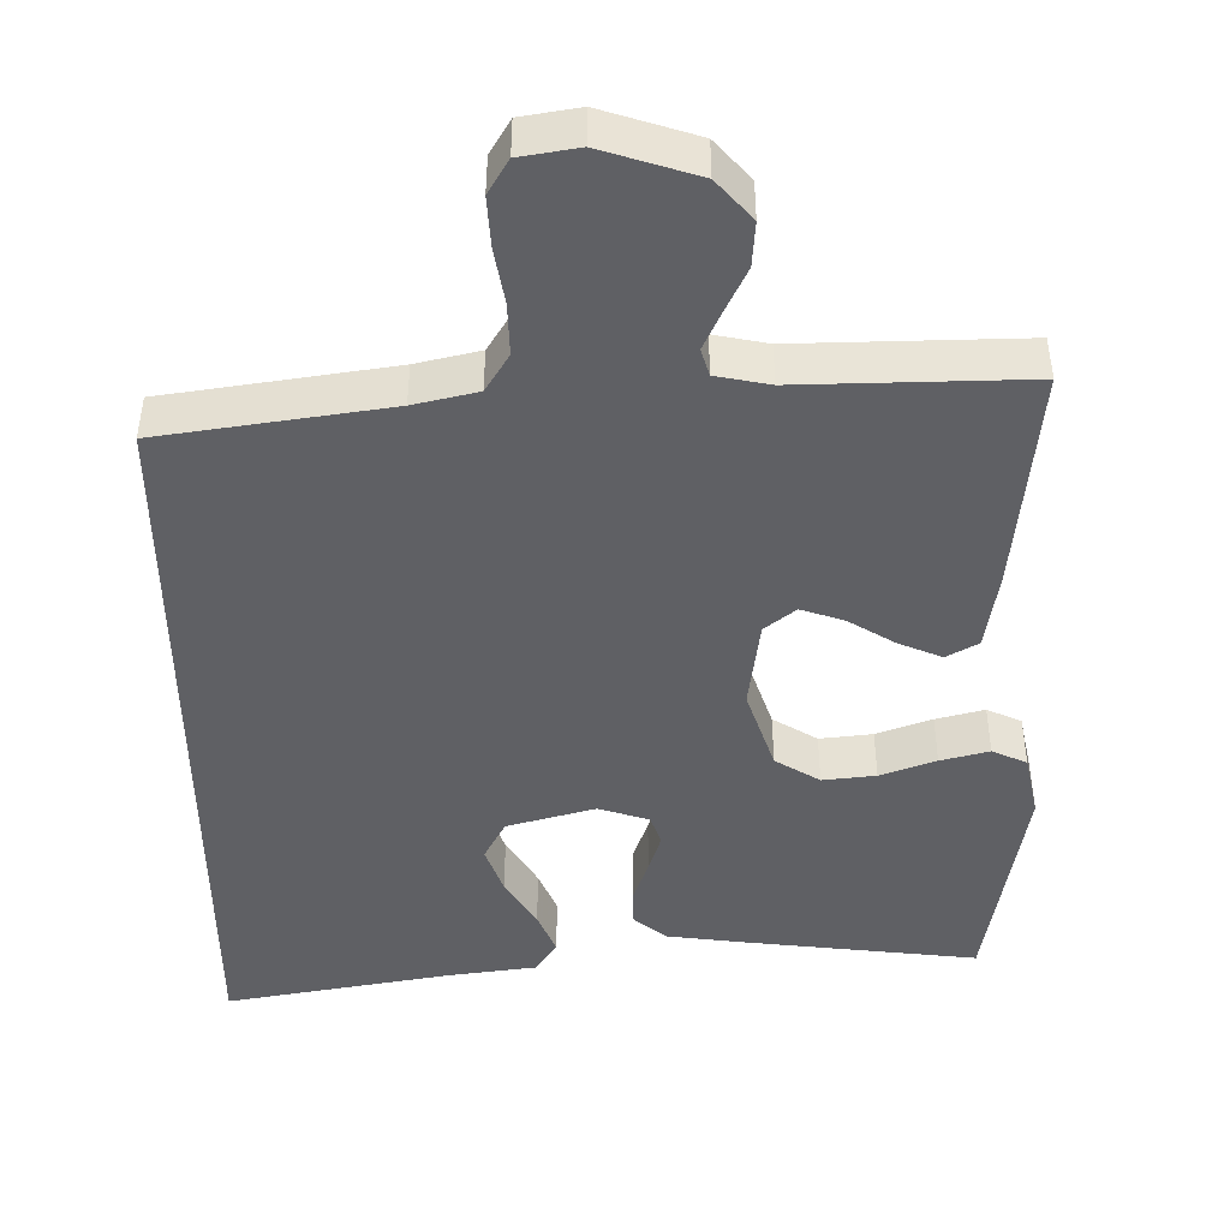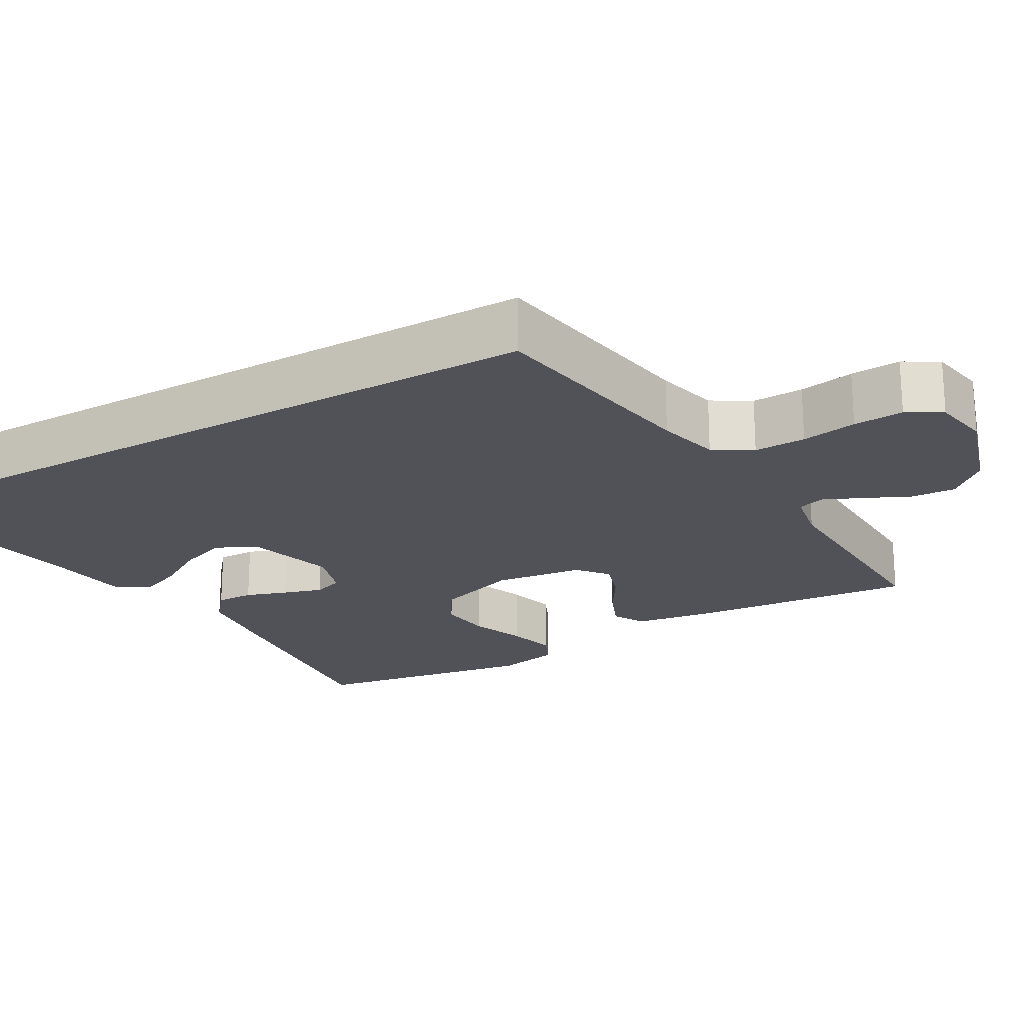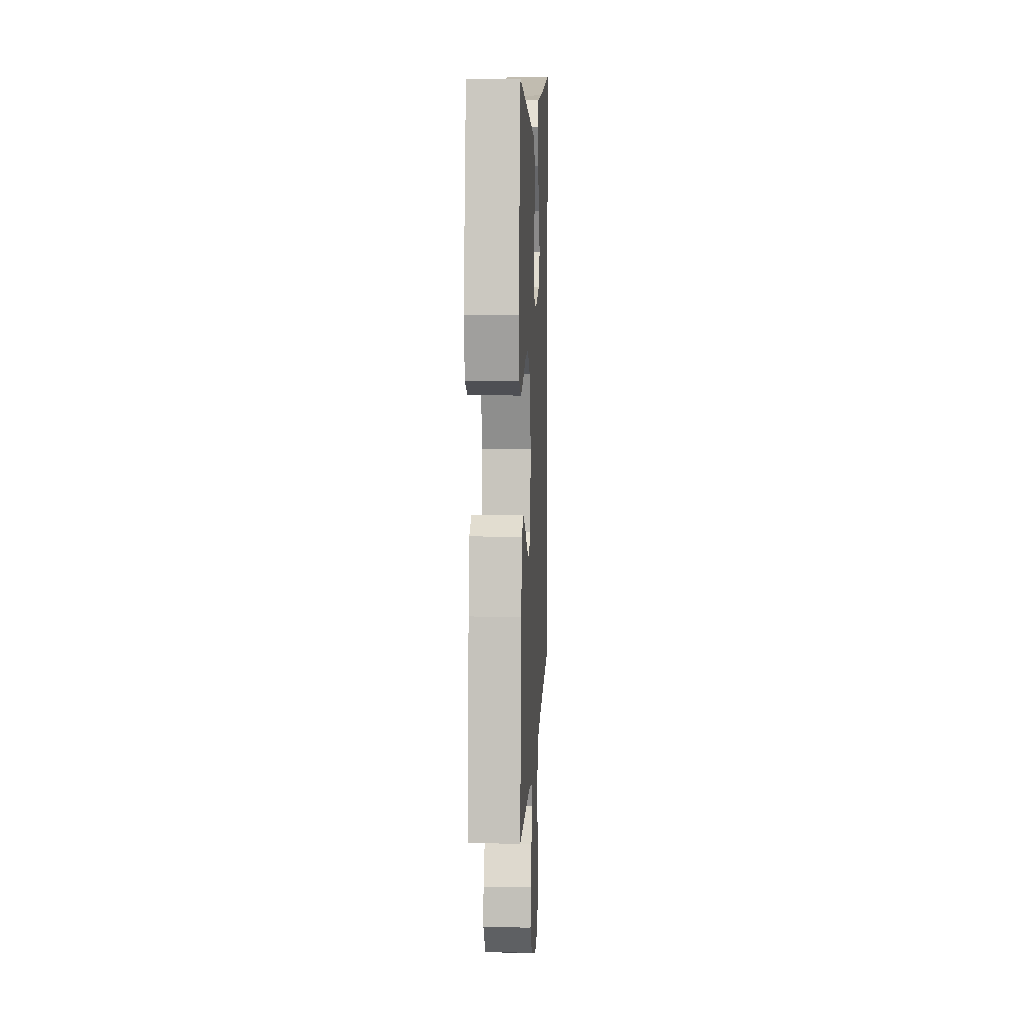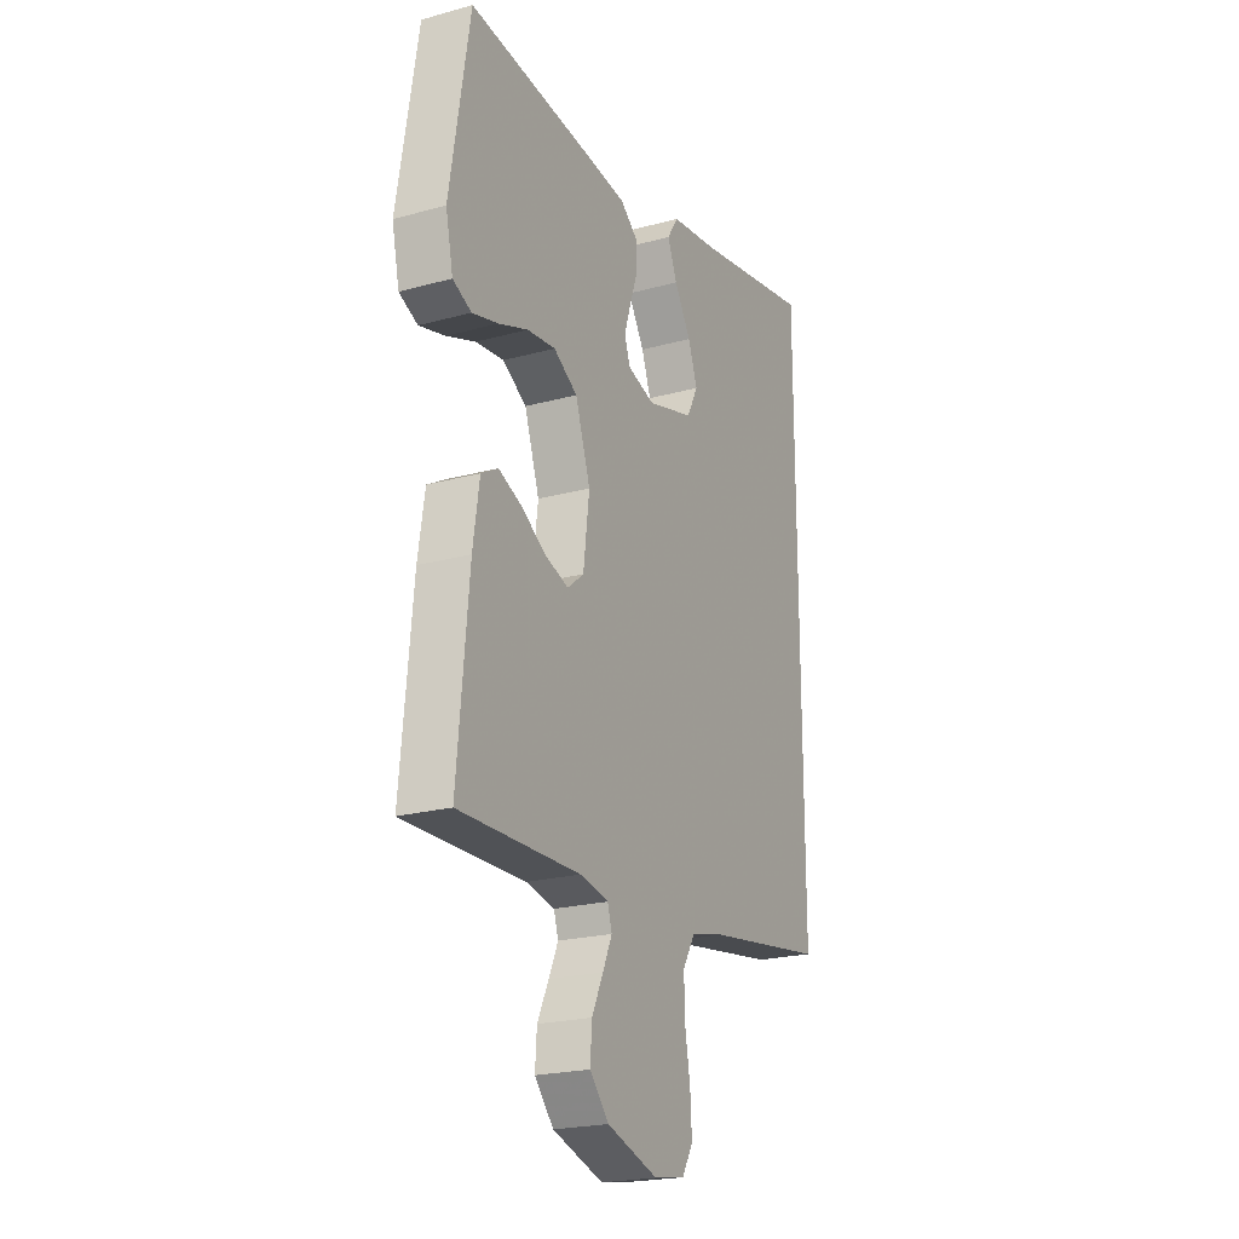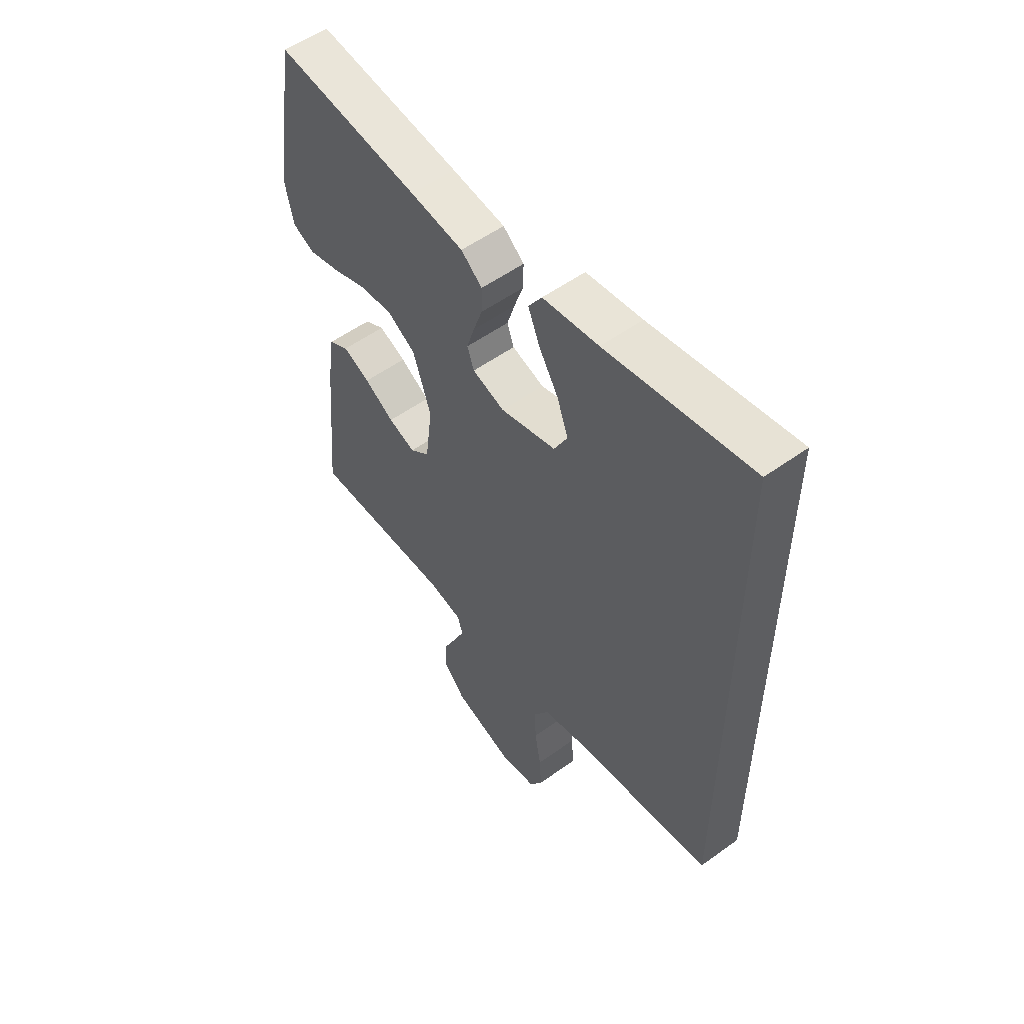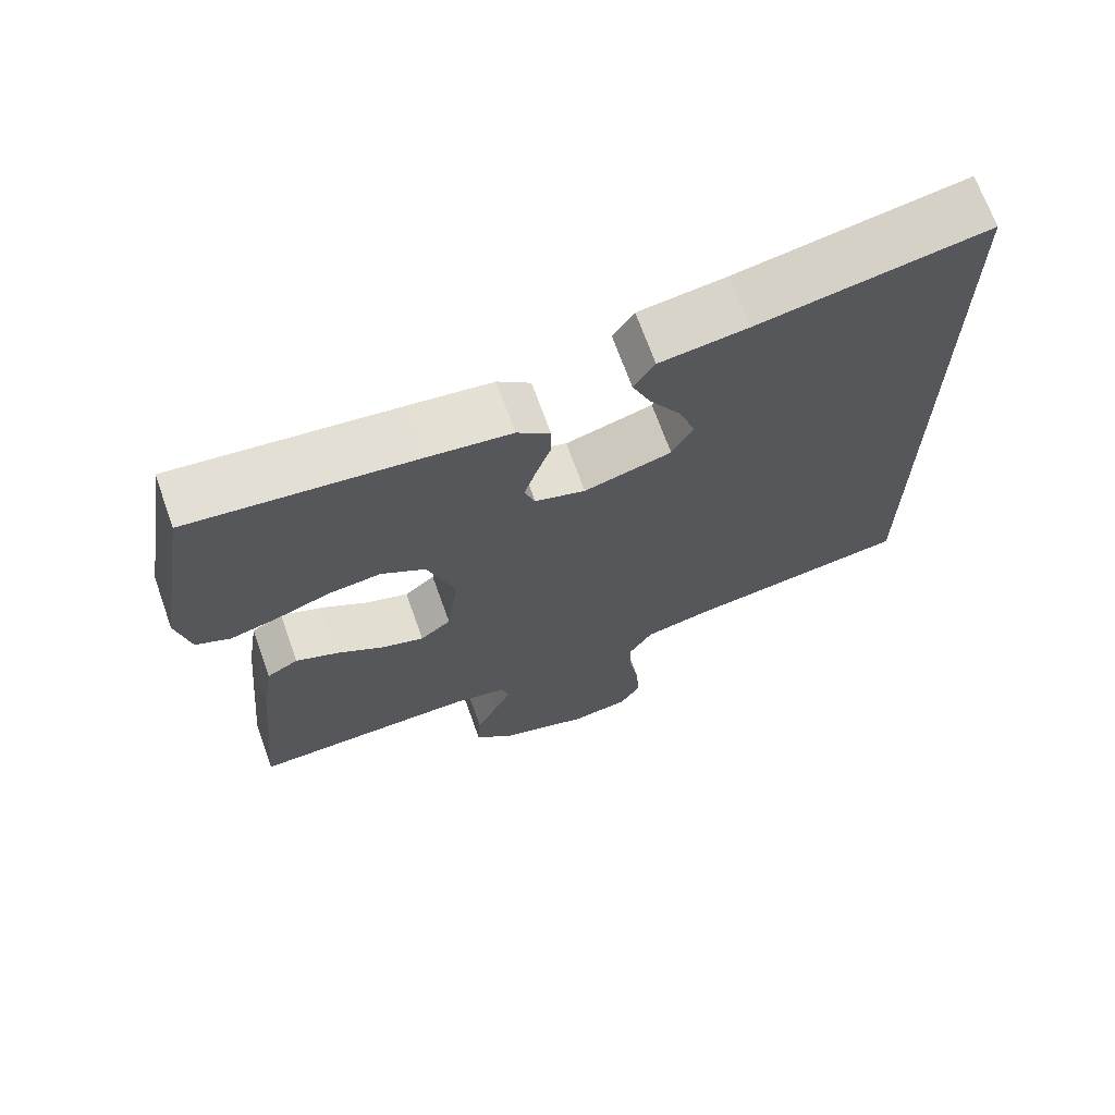
<metadata>
{"format":"obj","ext":"obj","renderer":"f3d","projection":"perspective","resolution":1024,"background":"white","views":[{"elev":-45.2,"azim":-179.7,"up":"+Y"},{"elev":-21.4,"azim":120.0,"up":"+Y"},{"elev":6.2,"azim":-87.1,"up":"+Z"},{"elev":-21.9,"azim":-64.3,"up":"+Z"},{"elev":55.0,"azim":52.8,"up":"+Z"},{"elev":69.4,"azim":-19.7,"up":"+Z"}]}
</metadata>
<code>
v -0.5 0.07 -0.5
v -0.472 0.07 -0.2
v -0.456 0.07 -0.095
v -0.414 0.07 -0.071
v -0.357 0.07 -0.095
v -0.295 0.07 -0.133
v -0.238 0.07 -0.152
v -0.197 0.07 -0.119
v -0.182 0.07 0
v -0.219 0.07 0.11
v -0.278 0.07 0.146
v -0.348 0.07 0.138
v -0.421 0.07 0.111
v -0.485 0.07 0.094
v -0.531 0.07 0.115
v -0.549 0.07 0.2
v -0.5 0.07 0.5
v -0.2 0.07 0.466
v -0.089 0.07 0.452
v -0.045 0.07 0.416
v -0.046 0.07 0.366
v -0.065 0.07 0.311
v -0.081 0.07 0.259
v -0.067 0.07 0.219
v 0 0.07 0.198
v 0.116 0.07 0.231
v 0.144 0.07 0.285
v 0.121 0.07 0.349
v 0.08 0.07 0.416
v 0.056 0.07 0.474
v 0.084 0.07 0.517
v 0.2 0.07 0.533
v 0.5 0.07 0.588
v 0.5 0.07 -0.42
v 0.2 0.07 -0.466
v 0.116 0.07 -0.486
v 0.085 0.07 -0.537
v 0.087 0.07 -0.606
v 0.1 0.07 -0.68
v 0.104 0.07 -0.747
v 0.077 0.07 -0.793
v 0 0.07 -0.806
v -0.126 0.07 -0.766
v -0.173 0.07 -0.713
v -0.169 0.07 -0.653
v -0.141 0.07 -0.594
v -0.118 0.07 -0.543
v -0.129 0.07 -0.507
v -0.2 0.07 -0.493
v -0.5 0 -0.5
v -0.472 0 -0.2
v -0.456 0 -0.095
v -0.414 0 -0.071
v -0.357 0 -0.095
v -0.295 0 -0.133
v -0.238 0 -0.152
v -0.197 0 -0.119
v -0.182 0 0
v -0.219 0 0.11
v -0.278 0 0.146
v -0.348 0 0.138
v -0.421 0 0.111
v -0.485 0 0.094
v -0.531 0 0.115
v -0.549 0 0.2
v -0.5 0 0.5
v -0.2 0 0.466
v -0.089 0 0.452
v -0.045 0 0.416
v -0.046 0 0.366
v -0.065 0 0.311
v -0.081 0 0.259
v -0.067 0 0.219
v 0 0 0.198
v 0.116 0 0.231
v 0.144 0 0.285
v 0.121 0 0.349
v 0.08 0 0.416
v 0.056 0 0.474
v 0.084 0 0.517
v 0.2 0 0.533
v 0.5 0 0.588
v 0.5 0 -0.42
v 0.2 0 -0.466
v 0.116 0 -0.486
v 0.085 0 -0.537
v 0.087 0 -0.606
v 0.1 0 -0.68
v 0.104 0 -0.747
v 0.077 0 -0.793
v 0 0 -0.806
v -0.126 0 -0.766
v -0.173 0 -0.713
v -0.169 0 -0.653
v -0.141 0 -0.594
v -0.118 0 -0.543
v -0.129 0 -0.507
v -0.2 0 -0.493
f 43 44 45 46
f 43 46 47
f 42 43 47
f 41 42 47 48
f 38 39 40 41
f 37 38 41 48
f 32 33 34 35
f 32 35 36
f 28 29 30 31
f 27 28 31 32
f 19 20 21 22
f 19 22 23
f 18 19 23
f 17 18 23 24
f 15 16 17 24
f 12 13 14 15
f 3 4 5 6
f 3 6 7
f 49 1 2 3
f 49 3 7
f 48 49 7 8
f 37 48 8 9
f 27 32 36 37
f 26 27 37
f 25 26 37 9
f 12 15 24 25
f 11 12 25
f 10 11 25
f 9 10 25
f 95 94 93 92
f 96 95 92
f 96 92 91
f 97 96 91 90
f 90 89 88 87
f 97 90 87 86
f 84 83 82 81
f 85 84 81
f 80 79 78 77
f 81 80 77 76
f 71 70 69 68
f 72 71 68
f 72 68 67
f 73 72 67 66
f 73 66 65 64
f 64 63 62 61
f 55 54 53 52
f 56 55 52
f 52 51 50 98
f 56 52 98
f 57 56 98 97
f 58 57 97 86
f 86 85 81 76
f 86 76 75
f 58 86 75 74
f 74 73 64 61
f 74 61 60
f 74 60 59
f 74 59 58
f 1 50 51 2
f 2 51 52 3
f 3 52 53 4
f 4 53 54 5
f 5 54 55 6
f 6 55 56 7
f 7 56 57 8
f 8 57 58 9
f 9 58 59 10
f 10 59 60 11
f 11 60 61 12
f 12 61 62 13
f 13 62 63 14
f 14 63 64 15
f 15 64 65 16
f 16 65 66 17
f 17 66 67 18
f 18 67 68 19
f 19 68 69 20
f 20 69 70 21
f 21 70 71 22
f 22 71 72 23
f 23 72 73 24
f 24 73 74 25
f 25 74 75 26
f 26 75 76 27
f 27 76 77 28
f 28 77 78 29
f 29 78 79 30
f 30 79 80 31
f 31 80 81 32
f 32 81 82 33
f 33 82 83 34
f 34 83 84 35
f 35 84 85 36
f 36 85 86 37
f 37 86 87 38
f 38 87 88 39
f 39 88 89 40
f 40 89 90 41
f 41 90 91 42
f 42 91 92 43
f 43 92 93 44
f 44 93 94 45
f 45 94 95 46
f 46 95 96 47
f 47 96 97 48
f 48 97 98 49
f 49 98 50 1

</code>
